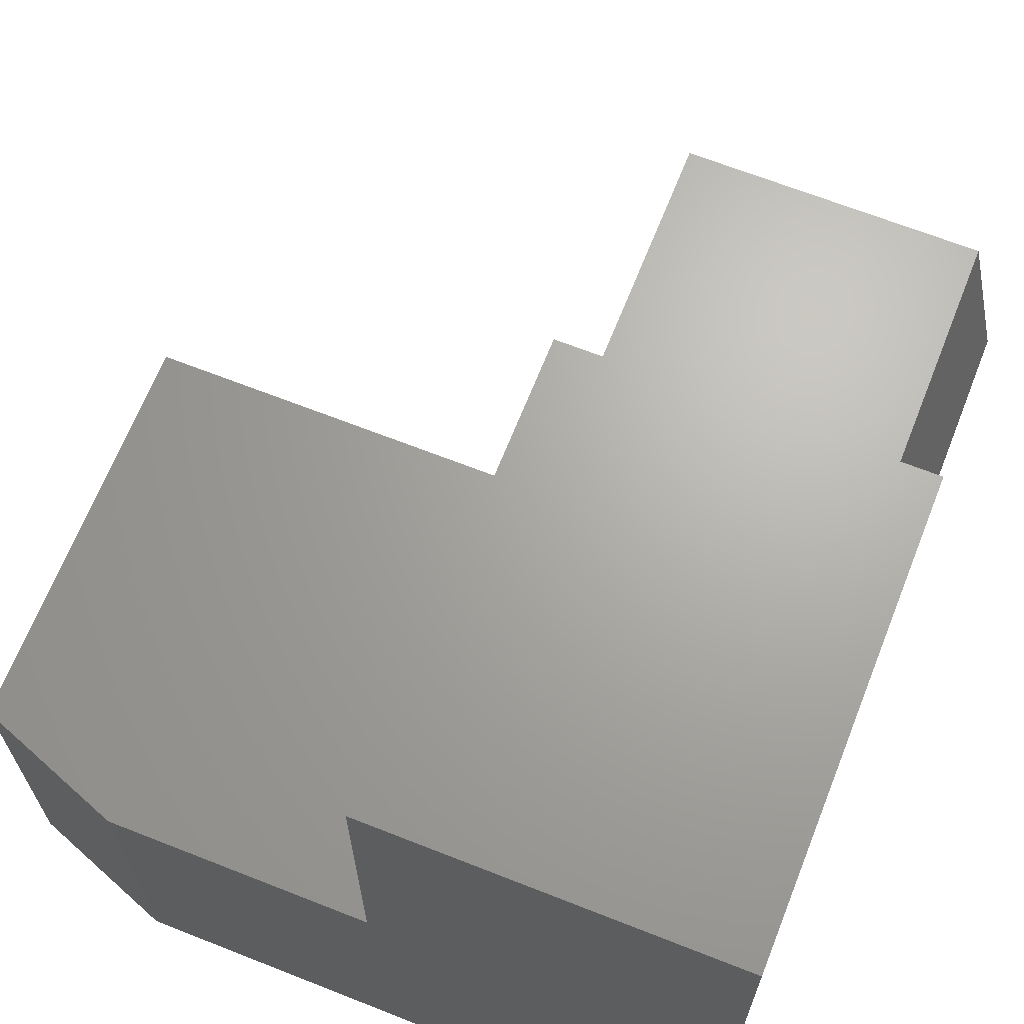
<metadata>
{"format":"stl","ext":"stl","renderer":"f3d","projection":"perspective","resolution":1024,"background":"white","views":[{"elev":66.8,"azim":-158.4,"up":"+Y"}]}
</metadata>
<code>
# stl→obj: 367 verts, 726 faces
v 0.09704 -0.1073 -0.15
v 0.1011 -0.09928 -0.1559
v 0.102 -0.1072 -0.1558
v 0.1048 -0.09849 -0.1625
v 0.1058 -0.1071 -0.1625
v 0.1071 -0.098 -0.1698
v 0.1082 -0.1071 -0.1698
v 0.108 -0.09783 -0.1774
v 0.1092 -0.1071 -0.1774
v 0.09618 -0.1003 -0.1501
v 0.09101 -0.1075 -0.1453
v 0.09029 -0.1016 -0.1454
v 0.08417 -0.1076 -0.1419
v 0.08361 -0.1031 -0.1419
v 0.07679 -0.1078 -0.1398
v 0.07641 -0.1047 -0.1399
v 0.06916 -0.108 -0.1393
v 0.06896 -0.1064 -0.1393
v 0.02575 -0.1021 -0.1518
v 0.02052 -0.1092 -0.1578
v 0.02111 -0.1012 -0.1578
v 0.01708 -0.1093 -0.1647
v 0.01772 -0.1006 -0.1647
v 0.01504 -0.1094 -0.1721
v 0.01571 -0.1002 -0.172
v 0.01447 -0.1094 -0.1797
v 0.01516 -0.1001 -0.1797
v 0.02523 -0.1091 -0.1518
v 0.03146 -0.1031 -0.1468
v 0.03103 -0.1089 -0.1468
v 0.03802 -0.1042 -0.143
v 0.03769 -0.1088 -0.143
v 0.04519 -0.1055 -0.1406
v 0.04496 -0.1086 -0.1406
v 0.05267 -0.1068 -0.1397
v 0.05255 -0.1084 -0.1397
v 0.02763 -0.09528 -0.1517
v 0.02324 -0.09353 -0.1578
v 0.02004 -0.09223 -0.1646
v 0.01815 -0.09143 -0.172
v 0.01763 -0.09116 -0.1796
v 0.03303 -0.09741 -0.1468
v 0.03924 -0.09984 -0.143
v 0.04602 -0.1025 -0.1406
v 0.05311 -0.1052 -0.1397
v 0.03079 -0.08899 -0.1517
v 0.02683 -0.08639 -0.1577
v 0.02395 -0.08446 -0.1645
v 0.02225 -0.08327 -0.1719
v 0.02181 -0.08287 -0.1795
v 0.03567 -0.09216 -0.1467
v 0.04129 -0.09577 -0.1429
v 0.04742 -0.09969 -0.1406
v 0.05384 -0.1038 -0.1397
v 0.03512 -0.08344 -0.1516
v 0.03175 -0.08009 -0.1576
v 0.0293 -0.0776 -0.1644
v 0.02787 -0.07607 -0.1717
v 0.02752 -0.07555 -0.1794
v 0.03929 -0.08752 -0.1466
v 0.04409 -0.09218 -0.1429
v 0.04934 -0.09723 -0.1405
v 0.05484 -0.1025 -0.1396
v 0.04046 -0.07884 -0.1514
v 0.0378 -0.07487 -0.1574
v 0.03589 -0.07192 -0.1642
v 0.03479 -0.0701 -0.1716
v 0.03455 -0.06948 -0.1792
v 0.04374 -0.08368 -0.1465
v 0.04754 -0.0892 -0.1428
v 0.05171 -0.09519 -0.1405
v 0.05607 -0.1014 -0.1396
v 0.04658 -0.07537 -0.1513
v 0.04476 -0.07093 -0.1572
v 0.04346 -0.06763 -0.164
v 0.04274 -0.06559 -0.1714
v 0.04262 -0.06491 -0.179
v 0.04886 -0.08078 -0.1464
v 0.05151 -0.08695 -0.1427
v 0.05442 -0.09365 -0.1404
v 0.05749 -0.1006 -0.1396
v 0.05327 -0.07316 -0.1511
v 0.05235 -0.06842 -0.1571
v 0.05172 -0.0649 -0.1638
v 0.05142 -0.06273 -0.1712
v 0.05144 -0.062 -0.1788
v 0.05444 -0.07893 -0.1462
v 0.05584 -0.08552 -0.1426
v 0.05739 -0.09267 -0.1403
v 0.05904 -0.1001 -0.1395
v 0.06026 -0.0723 -0.1509
v 0.06028 -0.06744 -0.1569
v 0.06036 -0.06383 -0.1636
v 0.06048 -0.06161 -0.1709
v 0.06065 -0.06086 -0.1786
v 0.06028 -0.07821 -0.1461
v 0.06036 -0.08497 -0.1425
v 0.06048 -0.09229 -0.1402
v 0.06065 -0.09991 -0.1395
v 0.06728 -0.07281 -0.1508
v 0.06825 -0.06803 -0.1567
v 0.06904 -0.06447 -0.1634
v 0.06959 -0.06228 -0.1707
v 0.06991 -0.06154 -0.1783
v 0.06615 -0.07865 -0.1459
v 0.0649 -0.0853 -0.1424
v 0.0636 -0.09252 -0.1402
v 0.06228 -0.1 -0.1395
v 0.07406 -0.07469 -0.1506
v 0.07596 -0.07016 -0.1565
v 0.07742 -0.06679 -0.1632
v 0.0784 -0.06472 -0.1705
v 0.07886 -0.06402 -0.1781
v 0.07181 -0.08022 -0.1458
v 0.0693 -0.08652 -0.1423
v 0.0666 -0.09335 -0.1401
v 0.06384 -0.1005 -0.1394
v 0.08035 -0.07786 -0.1505
v 0.0831 -0.07376 -0.1563
v 0.08519 -0.07071 -0.163
v 0.08656 -0.06883 -0.1703
v 0.08715 -0.06819 -0.1779
v 0.07707 -0.08286 -0.1457
v 0.07337 -0.08857 -0.1422
v 0.06939 -0.09476 -0.14
v 0.0653 -0.1012 -0.1394
v 0.0859 -0.08219 -0.1503
v 0.0894 -0.07867 -0.1562
v 0.09205 -0.07606 -0.1628
v 0.09376 -0.07445 -0.1701
v 0.09447 -0.07391 -0.1777
v 0.0817 -0.08648 -0.1456
v 0.07696 -0.09137 -0.1421
v 0.07185 -0.09668 -0.14
v 0.06658 -0.1022 -0.1393
v 0.0905 -0.08753 -0.1502
v 0.09462 -0.08473 -0.156
v 0.09773 -0.08265 -0.1627
v 0.09973 -0.08137 -0.17
v 0.1005 -0.08094 -0.1776
v 0.08554 -0.09093 -0.1455
v 0.07994 -0.09482 -0.142
v 0.07389 -0.09904 -0.1399
v 0.06764 -0.1034 -0.1393
v 0.09397 -0.09365 -0.1501
v 0.09856 -0.09168 -0.1559
v 0.102 -0.09022 -0.1626
v 0.1042 -0.08932 -0.1699
v 0.1051 -0.08902 -0.1775
v 0.08844 -0.09605 -0.1454
v 0.08218 -0.09879 -0.1419
v 0.07543 -0.1018 -0.1399
v 0.06845 -0.1048 -0.1393
v 0.0215 -0.1171 -0.1578
v 0.01814 -0.1179 -0.1647
v 0.01616 -0.1184 -0.172
v 0.01561 -0.1186 -0.1797
v 0.02609 -0.1161 -0.1518
v 0.03175 -0.1148 -0.1468
v 0.03825 -0.1133 -0.143
v 0.04534 -0.1117 -0.1406
v 0.05275 -0.11 -0.1397
v 0.09652 -0.1144 -0.1501
v 0.1015 -0.1152 -0.1559
v 0.1052 -0.1158 -0.1625
v 0.1075 -0.1162 -0.1698
v 0.1085 -0.1163 -0.1774
v 0.09057 -0.1133 -0.1453
v 0.08383 -0.1122 -0.1419
v 0.07656 -0.1109 -0.1399
v 0.06904 -0.1096 -0.1393
v 0.09465 -0.1211 -0.1501
v 0.09932 -0.1229 -0.1559
v 0.1029 -0.1242 -0.1626
v 0.1051 -0.125 -0.1699
v 0.106 -0.1253 -0.1775
v 0.08901 -0.119 -0.1454
v 0.08262 -0.1166 -0.1419
v 0.07573 -0.1139 -0.1399
v 0.0686 -0.1112 -0.1393
v 0.09148 -0.1274 -0.1502
v 0.09573 -0.13 -0.156
v 0.09894 -0.132 -0.1627
v 0.101 -0.1332 -0.17
v 0.1018 -0.1336 -0.1776
v 0.08636 -0.1243 -0.1454
v 0.08057 -0.1207 -0.142
v 0.07433 -0.1167 -0.1399
v 0.06787 -0.1127 -0.1393
v 0.08715 -0.133 -0.1503
v 0.09081 -0.1363 -0.1561
v 0.09359 -0.1388 -0.1628
v 0.09538 -0.1404 -0.1701
v 0.09611 -0.1409 -0.1777
v 0.08274 -0.1289 -0.1455
v 0.07777 -0.1242 -0.142
v 0.07241 -0.1192 -0.14
v 0.06687 -0.1139 -0.1393
v 0.08182 -0.1376 -0.1504
v 0.08476 -0.1416 -0.1563
v 0.087 -0.1445 -0.163
v 0.08846 -0.1463 -0.1703
v 0.08908 -0.1469 -0.1779
v 0.07829 -0.1327 -0.1456
v 0.07431 -0.1272 -0.1421
v 0.07004 -0.1212 -0.14
v 0.06564 -0.115 -0.1394
v 0.07569 -0.1411 -0.1506
v 0.0778 -0.1455 -0.1564
v 0.07943 -0.1488 -0.1632
v 0.08051 -0.1508 -0.1705
v 0.081 -0.1515 -0.1781
v 0.07317 -0.1356 -0.1458
v 0.07035 -0.1295 -0.1422
v 0.06733 -0.1228 -0.1401
v 0.06422 -0.1158 -0.1394
v 0.06901 -0.1433 -0.1507
v 0.07022 -0.148 -0.1566
v 0.07117 -0.1515 -0.1634
v 0.07184 -0.1537 -0.1707
v 0.07219 -0.1544 -0.1783
v 0.06759 -0.1375 -0.1459
v 0.06602 -0.1309 -0.1423
v 0.06436 -0.1238 -0.1402
v 0.06268 -0.1163 -0.1394
v 0.06202 -0.1441 -0.1509
v 0.06228 -0.149 -0.1568
v 0.06254 -0.1526 -0.1636
v 0.06277 -0.1548 -0.1709
v 0.06298 -0.1556 -0.1785
v 0.06175 -0.1382 -0.1461
v 0.0615 -0.1315 -0.1424
v 0.06127 -0.1241 -0.1402
v 0.06106 -0.1165 -0.1395
v 0.055 -0.1436 -0.1511
v 0.05431 -0.1484 -0.157
v 0.05386 -0.152 -0.1638
v 0.05366 -0.1541 -0.1711
v 0.05372 -0.1549 -0.1787
v 0.05589 -0.1378 -0.1462
v 0.05695 -0.1311 -0.1426
v 0.05815 -0.1239 -0.1403
v 0.05944 -0.1164 -0.1395
v 0.04821 -0.1417 -0.1512
v 0.04661 -0.1463 -0.1572
v 0.04547 -0.1496 -0.164
v 0.04486 -0.1517 -0.1713
v 0.04477 -0.1524 -0.179
v 0.05022 -0.1362 -0.1463
v 0.05256 -0.1299 -0.1427
v 0.05514 -0.1231 -0.1404
v 0.05787 -0.116 -0.1396
v 0.04192 -0.1386 -0.1514
v 0.03947 -0.1427 -0.1574
v 0.0377 -0.1457 -0.1642
v 0.03669 -0.1476 -0.1715
v 0.03648 -0.1482 -0.1792
v 0.04497 -0.1336 -0.1465
v 0.04849 -0.1279 -0.1428
v 0.05236 -0.1217 -0.1404
v 0.05641 -0.1152 -0.1396
v 0.03637 -0.1342 -0.1515
v 0.03317 -0.1378 -0.1575
v 0.03084 -0.1404 -0.1643
v 0.02949 -0.142 -0.1717
v 0.02916 -0.1425 -0.1793
v 0.04033 -0.1299 -0.1466
v 0.0449 -0.1251 -0.1429
v 0.0499 -0.1197 -0.1405
v 0.05513 -0.1142 -0.1396
v 0.03177 -0.1289 -0.1516
v 0.02795 -0.1317 -0.1577
v 0.02516 -0.1338 -0.1645
v 0.02352 -0.1351 -0.1719
v 0.0231 -0.1355 -0.1795
v 0.03649 -0.1255 -0.1467
v 0.04192 -0.1216 -0.1429
v 0.04786 -0.1174 -0.1406
v 0.05407 -0.113 -0.1397
v 0.0283 -0.1228 -0.1517
v 0.02401 -0.1247 -0.1578
v 0.02087 -0.1262 -0.1646
v 0.01902 -0.1271 -0.172
v 0.01852 -0.1274 -0.1796
v 0.03359 -0.1204 -0.1467
v 0.03968 -0.1176 -0.143
v 0.04632 -0.1147 -0.1406
v 0.05326 -0.1116 -0.1397
v 0.04964 -0.09782 -0.2101
v 0.07446 -0.09607 -0.2095
v 0.07548 -0.09721 -0.2095
v 0.07072 -0.09328 -0.2096
v 0.07187 -0.09397 -0.2096
v 0.06952 -0.09268 -0.2096
v 0.06828 -0.09219 -0.2096
v 0.06731 -0.09189 -0.2097
v 0.06634 -0.09165 -0.2097
v 0.06484 -0.09141 -0.2097
v 0.06335 -0.09132 -0.2098
v 0.0619 -0.0914 -0.2098
v 0.06055 -0.09161 -0.2098
v 0.05925 -0.09195 -0.2099
v 0.05801 -0.0924 -0.2099
v 0.05669 -0.09301 -0.2099
v 0.05418 -0.09446 -0.21
v 0.05255 -0.09548 -0.21
v 0.05061 -0.09692 -0.2101
v 0.06312 -0.09867 -0.2167
v 0.06153 -0.09881 -0.2168
v 0.06272 -0.1082 -0.2254
v 0.06482 -0.09887 -0.2167
v 0.0601 -0.09925 -0.2168
v 0.07296 -0.09474 -0.2095
v 0.07373 -0.09539 -0.2095
v 0.076 -0.1186 -0.2095
v 0.05118 -0.1201 -0.2101
v 0.05017 -0.1192 -0.2101
v 0.05237 -0.1209 -0.21
v 0.05487 -0.1224 -0.21
v 0.05657 -0.1233 -0.2099
v 0.05879 -0.1242 -0.2099
v 0.06006 -0.1246 -0.2098
v 0.06137 -0.1249 -0.2098
v 0.06272 -0.125 -0.2098
v 0.06418 -0.125 -0.2097
v 0.06566 -0.1249 -0.2097
v 0.07027 -0.1234 -0.2096
v 0.06906 -0.1239 -0.2096
v 0.07144 -0.1227 -0.2096
v 0.07504 -0.1198 -0.2095
v 0.06054 -0.1173 -0.2168
v 0.06199 -0.1177 -0.2167
v 0.06359 -0.1177 -0.2167
v 0.06527 -0.1174 -0.2167
v 0.06811 -0.1243 -0.2096
v 0.06715 -0.1246 -0.2097
v 0.07435 -0.1205 -0.2095
v 0.0736 -0.1212 -0.2095
v 0.07256 -0.122 -0.2095
v 0 -0.1797 -0.2266
v 6.639e-34 0.01562 -0.2266
v 0.03729 0.1797 -0.2266
v 0.3438 0.5156 -0.2266
v 0.3438 0.1828 -0.2266
v 0.6016 0.1828 -0.2266
v 0.6016 -0.1797 -0.2266
v -0.004441 0.1797 -0.2266
v -0.004441 0.5156 -0.2266
v 0.3438 0.5156 0.2266
v -0.004441 0.5156 0.2266
v -0.004441 0.1797 0.2266
v 0.03729 0.1797 0.2266
v 0.03906 0.1875 0.2266
v 0.3438 0.1875 0.2266
v 0.3438 0.1828 0.2266
v 0.75 0.1828 0.2266
v 0.75 0.1828 -0.1719
v 0.3479 0.1828 0.2266
v 0.3479 0.1875 0.2266
v 0 0.01562 0.6328
v 0.03906 0.1875 0.6328
v 0.3479 0.1875 0.6328
v 0 -0.1797 0.6328
v 0.3479 -0.1797 0.6328
v 0.3479 -0.1797 0.2266
v 0.75 -0.1797 0.2266
v 0.75 -0.1797 -0.1719
f 1 2 3
f 3 2 4
f 3 4 5
f 5 4 6
f 5 6 7
f 7 6 8
f 7 8 9
f 2 1 10
f 10 1 11
f 10 11 12
f 12 11 13
f 12 13 14
f 14 13 15
f 14 15 16
f 16 15 17
f 16 17 18
f 19 20 21
f 21 20 22
f 21 22 23
f 23 22 24
f 23 24 25
f 25 24 26
f 25 26 27
f 20 19 28
f 28 19 29
f 28 29 30
f 30 29 31
f 30 31 32
f 32 31 33
f 32 33 34
f 34 33 35
f 34 35 36
f 37 21 38
f 38 21 23
f 38 23 39
f 39 23 25
f 39 25 40
f 40 25 27
f 40 27 41
f 21 37 19
f 19 37 42
f 19 42 29
f 29 42 43
f 29 43 31
f 31 43 44
f 31 44 33
f 33 44 45
f 33 45 35
f 46 38 47
f 47 38 39
f 47 39 48
f 48 39 40
f 48 40 49
f 49 40 41
f 49 41 50
f 38 46 37
f 37 46 51
f 37 51 42
f 42 51 52
f 42 52 43
f 43 52 53
f 43 53 44
f 44 53 54
f 44 54 45
f 55 47 56
f 56 47 48
f 56 48 57
f 57 48 49
f 57 49 58
f 58 49 50
f 58 50 59
f 47 55 46
f 46 55 60
f 46 60 51
f 51 60 61
f 51 61 52
f 52 61 62
f 52 62 53
f 53 62 63
f 53 63 54
f 64 56 65
f 65 56 57
f 65 57 66
f 66 57 58
f 66 58 67
f 67 58 59
f 67 59 68
f 56 64 55
f 55 64 69
f 55 69 60
f 60 69 70
f 60 70 61
f 61 70 71
f 61 71 62
f 62 71 72
f 62 72 63
f 73 65 74
f 74 65 66
f 74 66 75
f 75 66 67
f 75 67 76
f 76 67 68
f 76 68 77
f 65 73 64
f 64 73 78
f 64 78 69
f 69 78 79
f 69 79 70
f 70 79 80
f 70 80 71
f 71 80 81
f 71 81 72
f 82 74 83
f 83 74 75
f 83 75 84
f 84 75 76
f 84 76 85
f 85 76 77
f 85 77 86
f 74 82 73
f 73 82 87
f 73 87 78
f 78 87 88
f 78 88 79
f 79 88 89
f 79 89 80
f 80 89 90
f 80 90 81
f 91 83 92
f 92 83 84
f 92 84 93
f 93 84 85
f 93 85 94
f 94 85 86
f 94 86 95
f 83 91 82
f 82 91 96
f 82 96 87
f 87 96 97
f 87 97 88
f 88 97 98
f 88 98 89
f 89 98 99
f 89 99 90
f 100 92 101
f 101 92 93
f 101 93 102
f 102 93 94
f 102 94 103
f 103 94 95
f 103 95 104
f 92 100 91
f 91 100 105
f 91 105 96
f 96 105 106
f 96 106 97
f 97 106 107
f 97 107 98
f 98 107 108
f 98 108 99
f 109 101 110
f 110 101 102
f 110 102 111
f 111 102 103
f 111 103 112
f 112 103 104
f 112 104 113
f 101 109 100
f 100 109 114
f 100 114 105
f 105 114 115
f 105 115 106
f 106 115 116
f 106 116 107
f 107 116 117
f 107 117 108
f 118 110 119
f 119 110 111
f 119 111 120
f 120 111 112
f 120 112 121
f 121 112 113
f 121 113 122
f 110 118 109
f 109 118 123
f 109 123 114
f 114 123 124
f 114 124 115
f 115 124 125
f 115 125 116
f 116 125 126
f 116 126 117
f 127 119 128
f 128 119 120
f 128 120 129
f 129 120 121
f 129 121 130
f 130 121 122
f 130 122 131
f 119 127 118
f 118 127 132
f 118 132 123
f 123 132 133
f 123 133 124
f 124 133 134
f 124 134 125
f 125 134 135
f 125 135 126
f 136 128 137
f 137 128 129
f 137 129 138
f 138 129 130
f 138 130 139
f 139 130 131
f 139 131 140
f 128 136 127
f 127 136 141
f 127 141 132
f 132 141 142
f 132 142 133
f 133 142 143
f 133 143 134
f 134 143 144
f 134 144 135
f 145 137 146
f 146 137 138
f 146 138 147
f 147 138 139
f 147 139 148
f 148 139 140
f 148 140 149
f 137 145 136
f 136 145 150
f 136 150 141
f 141 150 151
f 141 151 142
f 142 151 152
f 142 152 143
f 143 152 153
f 143 153 144
f 10 146 2
f 2 146 147
f 2 147 4
f 4 147 148
f 4 148 6
f 6 148 149
f 6 149 8
f 146 10 145
f 145 10 12
f 145 12 150
f 150 12 14
f 150 14 151
f 151 14 16
f 151 16 152
f 152 16 18
f 152 18 153
f 28 154 20
f 20 154 155
f 20 155 22
f 22 155 156
f 22 156 24
f 24 156 157
f 24 157 26
f 154 28 158
f 158 28 30
f 158 30 159
f 159 30 32
f 159 32 160
f 160 32 34
f 160 34 161
f 161 34 36
f 161 36 162
f 163 3 164
f 164 3 5
f 164 5 165
f 165 5 7
f 165 7 166
f 166 7 9
f 166 9 167
f 3 163 1
f 1 163 168
f 1 168 11
f 11 168 169
f 11 169 13
f 13 169 170
f 13 170 15
f 15 170 171
f 15 171 17
f 172 164 173
f 173 164 165
f 173 165 174
f 174 165 166
f 174 166 175
f 175 166 167
f 175 167 176
f 164 172 163
f 163 172 177
f 163 177 168
f 168 177 178
f 168 178 169
f 169 178 179
f 169 179 170
f 170 179 180
f 170 180 171
f 181 173 182
f 182 173 174
f 182 174 183
f 183 174 175
f 183 175 184
f 184 175 176
f 184 176 185
f 173 181 172
f 172 181 186
f 172 186 177
f 177 186 187
f 177 187 178
f 178 187 188
f 178 188 179
f 179 188 189
f 179 189 180
f 190 182 191
f 191 182 183
f 191 183 192
f 192 183 184
f 192 184 193
f 193 184 185
f 193 185 194
f 182 190 181
f 181 190 195
f 181 195 186
f 186 195 196
f 186 196 187
f 187 196 197
f 187 197 188
f 188 197 198
f 188 198 189
f 199 191 200
f 200 191 192
f 200 192 201
f 201 192 193
f 201 193 202
f 202 193 194
f 202 194 203
f 191 199 190
f 190 199 204
f 190 204 195
f 195 204 205
f 195 205 196
f 196 205 206
f 196 206 197
f 197 206 207
f 197 207 198
f 208 200 209
f 209 200 201
f 209 201 210
f 210 201 202
f 210 202 211
f 211 202 203
f 211 203 212
f 200 208 199
f 199 208 213
f 199 213 204
f 204 213 214
f 204 214 205
f 205 214 215
f 205 215 206
f 206 215 216
f 206 216 207
f 217 209 218
f 218 209 210
f 218 210 219
f 219 210 211
f 219 211 220
f 220 211 212
f 220 212 221
f 209 217 208
f 208 217 222
f 208 222 213
f 213 222 223
f 213 223 214
f 214 223 224
f 214 224 215
f 215 224 225
f 215 225 216
f 226 218 227
f 227 218 219
f 227 219 228
f 228 219 220
f 228 220 229
f 229 220 221
f 229 221 230
f 218 226 217
f 217 226 231
f 217 231 222
f 222 231 232
f 222 232 223
f 223 232 233
f 223 233 224
f 224 233 234
f 224 234 225
f 235 227 236
f 236 227 228
f 236 228 237
f 237 228 229
f 237 229 238
f 238 229 230
f 238 230 239
f 227 235 226
f 226 235 240
f 226 240 231
f 231 240 241
f 231 241 232
f 232 241 242
f 232 242 233
f 233 242 243
f 233 243 234
f 244 236 245
f 245 236 237
f 245 237 246
f 246 237 238
f 246 238 247
f 247 238 239
f 247 239 248
f 236 244 235
f 235 244 249
f 235 249 240
f 240 249 250
f 240 250 241
f 241 250 251
f 241 251 242
f 242 251 252
f 242 252 243
f 253 245 254
f 254 245 246
f 254 246 255
f 255 246 247
f 255 247 256
f 256 247 248
f 256 248 257
f 245 253 244
f 244 253 258
f 244 258 249
f 249 258 259
f 249 259 250
f 250 259 260
f 250 260 251
f 251 260 261
f 251 261 252
f 262 254 263
f 263 254 255
f 263 255 264
f 264 255 256
f 264 256 265
f 265 256 257
f 265 257 266
f 254 262 253
f 253 262 267
f 253 267 258
f 258 267 268
f 258 268 259
f 259 268 269
f 259 269 260
f 260 269 270
f 260 270 261
f 271 263 272
f 272 263 264
f 272 264 273
f 273 264 265
f 273 265 274
f 274 265 266
f 274 266 275
f 263 271 262
f 262 271 276
f 262 276 267
f 267 276 277
f 267 277 268
f 268 277 278
f 268 278 269
f 269 278 279
f 269 279 270
f 280 272 281
f 281 272 273
f 281 273 282
f 282 273 274
f 282 274 283
f 283 274 275
f 283 275 284
f 272 280 271
f 271 280 285
f 271 285 276
f 276 285 286
f 276 286 277
f 277 286 287
f 277 287 278
f 278 287 288
f 278 288 279
f 158 281 154
f 154 281 282
f 154 282 155
f 155 282 283
f 155 283 156
f 156 283 284
f 156 284 157
f 281 158 280
f 280 158 159
f 280 159 285
f 285 159 160
f 285 160 286
f 286 160 161
f 286 161 287
f 287 161 162
f 287 162 288
f 289 27 26
f 290 291 140
f 292 293 122
f 294 292 122
f 113 294 122
f 295 294 113
f 296 295 113
f 297 296 113
f 104 297 113
f 104 298 297
f 299 298 104
f 300 299 104
f 95 300 104
f 301 300 95
f 302 301 95
f 86 302 95
f 303 302 86
f 304 303 86
f 77 304 86
f 305 304 77
f 68 305 77
f 68 306 305
f 306 68 59
f 307 306 59
f 289 307 59
f 50 289 59
f 289 50 41
f 41 27 289
f 299 308 298
f 308 299 300
f 300 309 308
f 301 309 300
f 309 301 302
f 310 9 8
f 310 8 149
f 310 149 140
f 310 140 291
f 310 291 290
f 310 290 311
f 310 311 308
f 310 308 309
f 310 309 312
f 310 312 289
f 310 289 26
f 131 122 293
f 131 293 313
f 131 313 314
f 131 314 290
f 131 290 140
f 311 290 314
f 311 314 313
f 311 313 293
f 311 293 292
f 311 292 294
f 311 294 295
f 311 295 296
f 311 296 297
f 311 297 298
f 311 298 308
f 312 309 302
f 312 302 303
f 312 303 304
f 312 304 305
f 312 305 306
f 312 306 307
f 312 307 289
f 315 167 9
f 316 317 275
f 266 316 275
f 318 316 266
f 257 318 266
f 257 319 318
f 320 319 257
f 248 320 257
f 321 320 248
f 239 321 248
f 239 322 321
f 323 322 239
f 324 323 239
f 230 324 239
f 325 324 230
f 326 325 230
f 327 328 212
f 329 327 212
f 315 330 194
f 185 315 194
f 315 185 176
f 176 167 315
f 321 331 320
f 331 321 322
f 322 332 331
f 323 332 322
f 332 323 324
f 324 333 332
f 325 333 324
f 333 325 326
f 310 26 157
f 310 157 284
f 310 284 275
f 310 275 317
f 310 317 316
f 310 316 318
f 310 318 319
f 310 319 320
f 310 320 331
f 310 331 332
f 310 332 333
f 310 333 334
f 310 334 315
f 310 315 9
f 221 212 328
f 221 328 335
f 221 335 336
f 221 336 326
f 221 326 230
f 203 194 330
f 203 330 337
f 203 337 338
f 203 338 339
f 203 339 329
f 203 329 212
f 334 333 326
f 334 326 336
f 334 336 335
f 334 335 328
f 334 328 327
f 334 327 329
f 334 329 339
f 334 339 338
f 334 338 337
f 334 337 330
f 334 330 315
f 279 288 189
f 189 288 180
f 288 162 180
f 180 162 171
f 17 35 18
f 35 45 18
f 18 45 153
f 45 54 153
f 153 54 144
f 54 63 144
f 144 63 135
f 63 72 135
f 135 72 81
f 36 35 17
f 36 17 171
f 36 171 162
f 198 207 216
f 198 216 225
f 198 225 234
f 198 234 243
f 198 243 252
f 198 252 261
f 198 261 270
f 198 270 279
f 198 279 189
f 126 135 81
f 126 81 90
f 126 90 99
f 126 99 108
f 126 108 117
f 340 341 342
f 340 342 343
f 340 343 344
f 340 344 345
f 340 345 346
f 347 348 342
f 342 348 343
f 343 348 349
f 349 348 350
f 348 347 350
f 350 347 351
f 350 351 352
f 350 352 353
f 350 353 354
f 350 354 349
f 343 349 344
f 344 349 354
f 344 354 355
f 342 352 347
f 347 352 351
f 345 356 357
f 356 345 358
f 358 345 344
f 358 344 355
f 355 354 358
f 358 354 359
f 360 361 353
f 360 353 352
f 360 352 342
f 360 342 341
f 359 361 362
f 359 354 361
f 361 354 353
f 363 364 360
f 360 364 362
f 360 362 361
f 340 363 341
f 341 363 360
f 364 363 365
f 365 363 340
f 365 340 346
f 365 346 366
f 366 346 367
f 358 365 356
f 356 365 366
f 364 365 362
f 362 365 358
f 362 358 359
f 367 357 366
f 366 357 356
f 357 367 345
f 345 367 346

</code>
